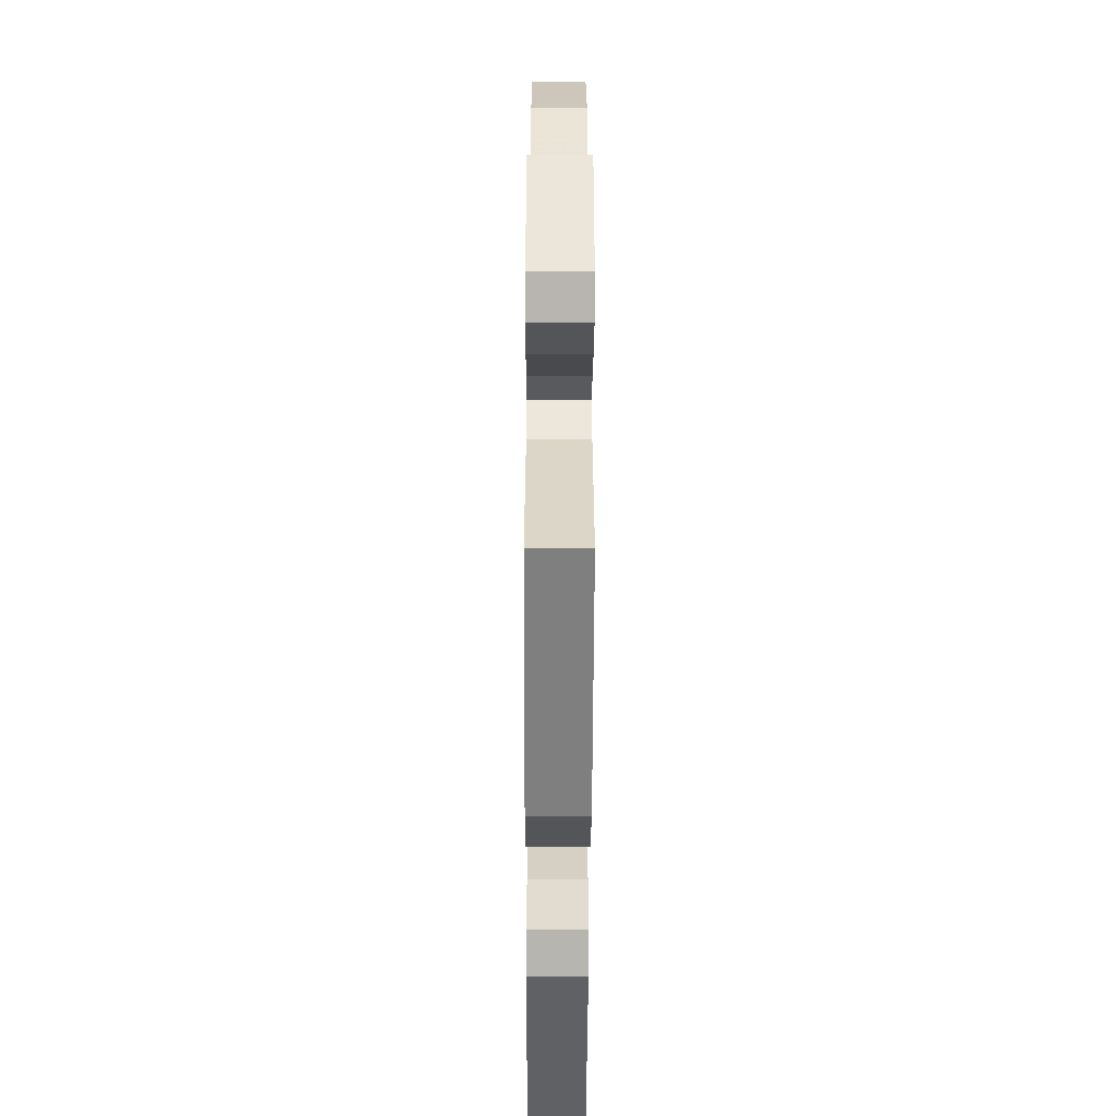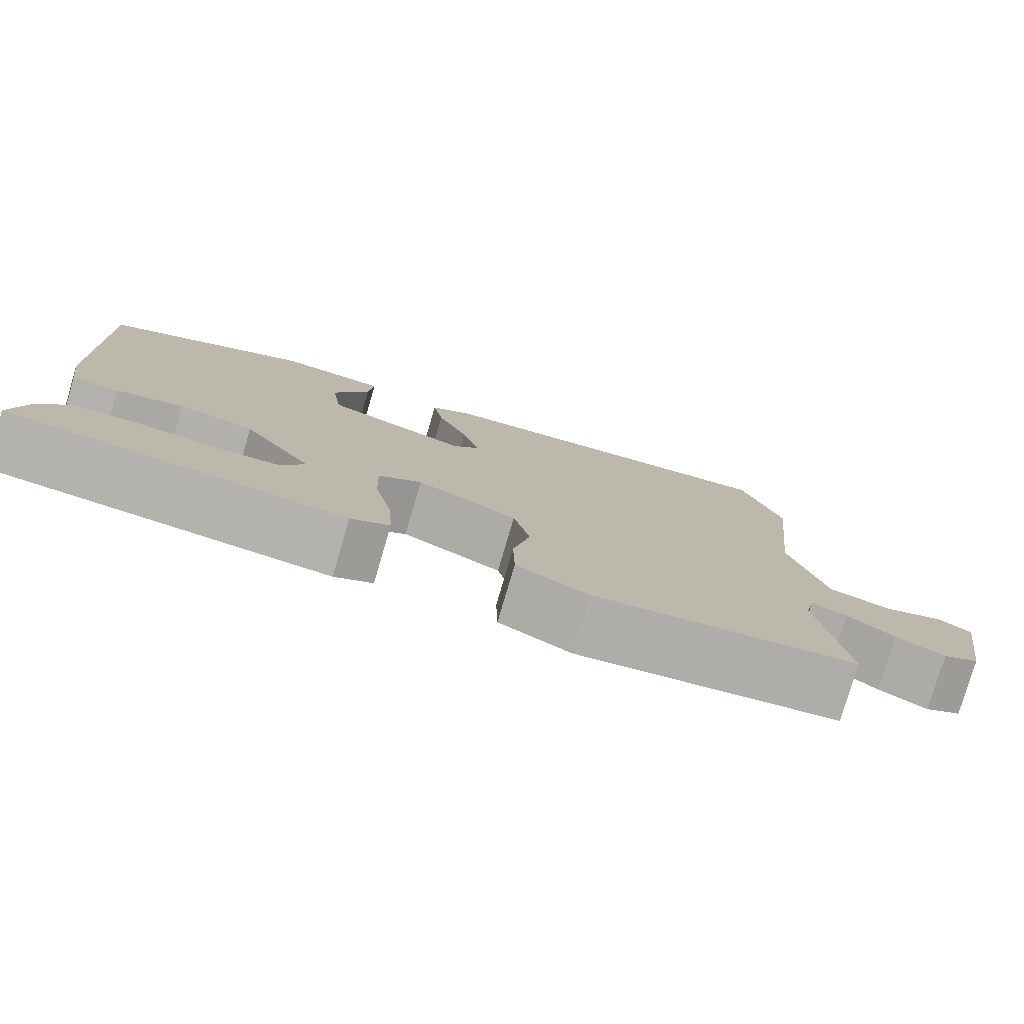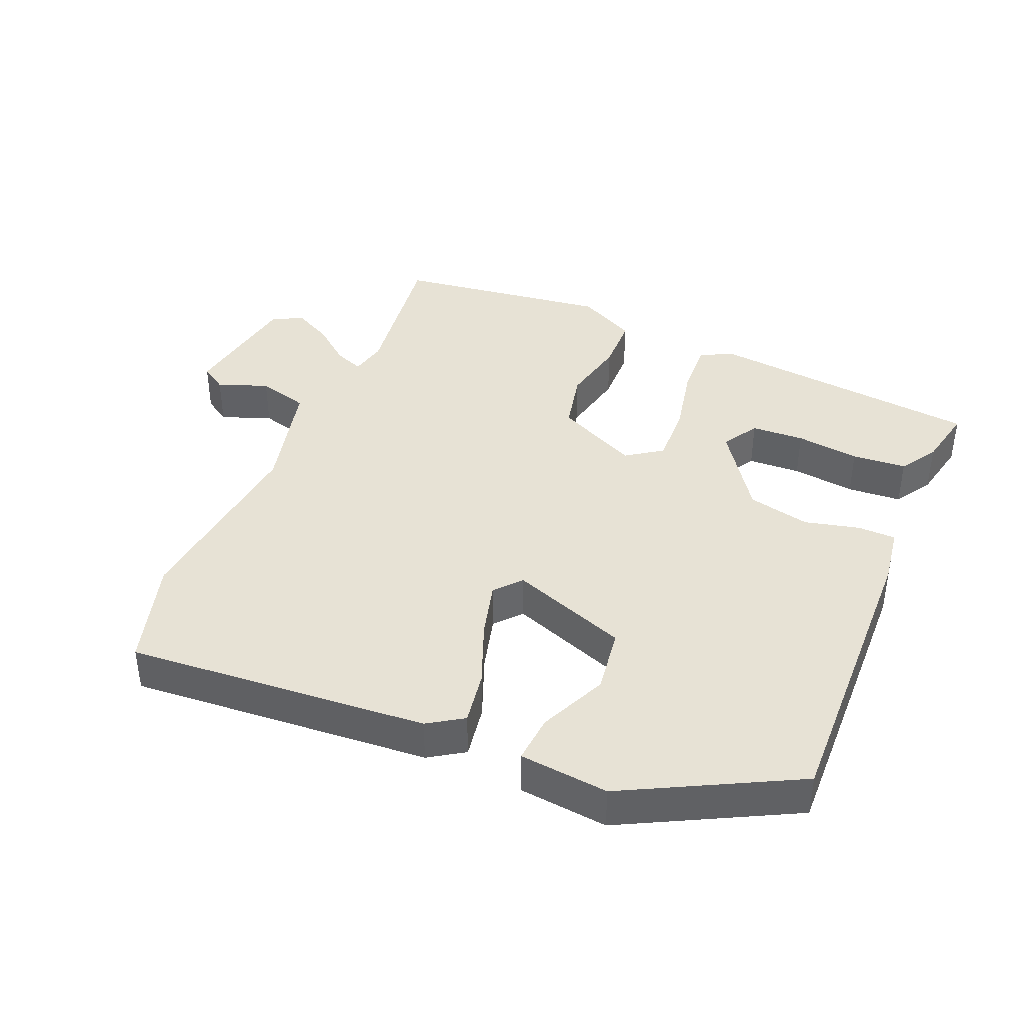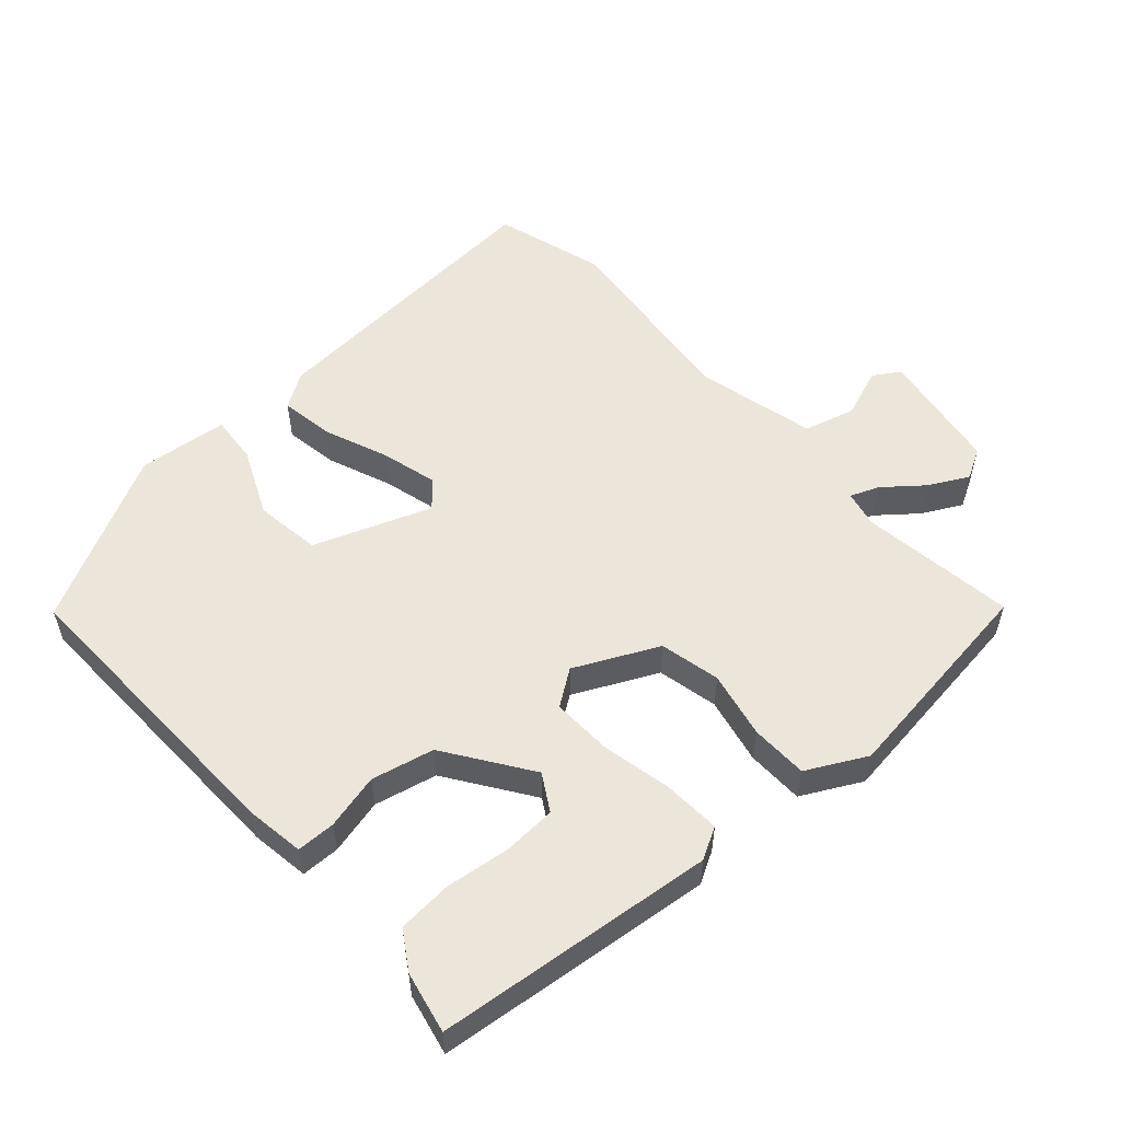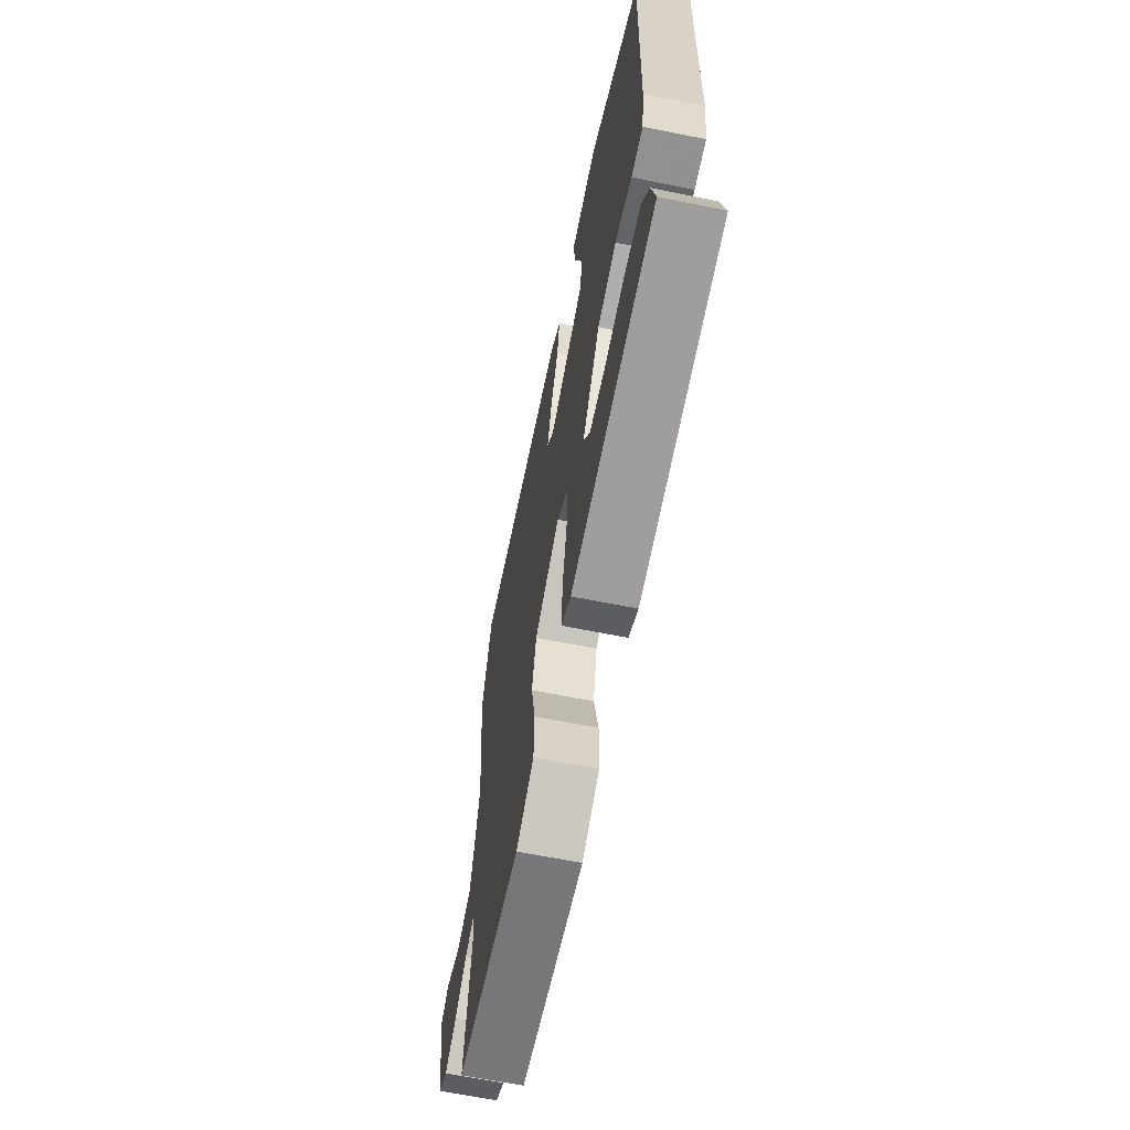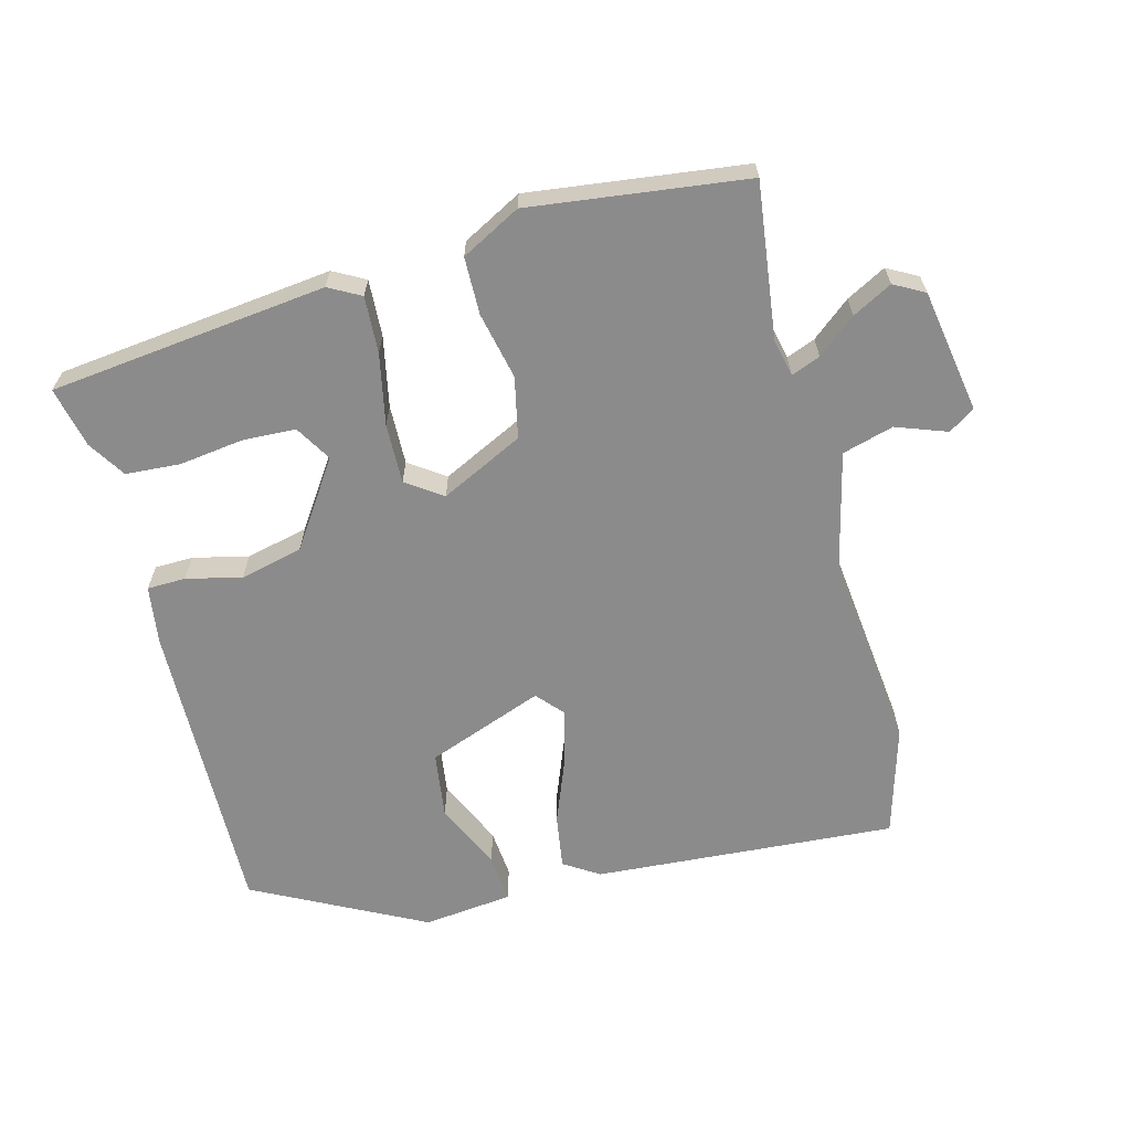
<metadata>
{"format":"obj","ext":"obj","renderer":"f3d","projection":"perspective","resolution":1024,"background":"white","views":[{"elev":-52.2,"azim":-90.2,"up":"+Z"},{"elev":-79.1,"azim":163.6,"up":"+Z"},{"elev":40.2,"azim":23.0,"up":"+Y"},{"elev":54.4,"azim":138.2,"up":"+Y"},{"elev":-64.8,"azim":78.5,"up":"+Z"},{"elev":-64.0,"azim":-164.9,"up":"+Y"}]}
</metadata>
<code>
v 0.492 0.07 -0.467
v 0.08 0.07 -0.511
v 0.033 0.07 -0.485
v 0.038 0.07 -0.401
v 0.06 0.07 -0.296
v 0.063 0.07 -0.207
v 0.01 0.07 -0.17
v -0.113 0.07 -0.229
v -0.133 0.07 -0.319
v -0.112 0.07 -0.418
v -0.114 0.07 -0.503
v -0.202 0.07 -0.549
v -0.523 0.07 -0.506
v -0.492 0.07 -0.276
v -0.504 0.07 -0.221
v -0.547 0.07 -0.238
v -0.604 0.07 -0.284
v -0.663 0.07 -0.315
v -0.708 0.07 -0.29
v -0.738 0.07 -0.106
v -0.699 0.07 -0.081
v -0.624 0.07 -0.109
v -0.548 0.07 -0.088
v -0.505 0.07 0.087
v -0.536 0.07 0.38
v -0.488 0.07 0.542
v -0.039 0.07 0.508
v 0.013 0.07 0.474
v 0 0.07 0.394
v -0.038 0.07 0.298
v -0.06 0.07 0.215
v -0.026 0.07 0.176
v 0.148 0.07 0.24
v 0.162 0.07 0.338
v 0.117 0.07 0.439
v 0.111 0.07 0.511
v 0.244 0.07 0.525
v 0.496 0.07 0.393
v 0.482 0.07 -0.056
v 0.469 0.07 -0.142
v 0.412 0.07 -0.143
v 0.33 0.07 -0.123
v 0.237 0.07 -0.144
v 0.151 0.07 -0.269
v 0.183 0.07 -0.323
v 0.262 0.07 -0.327
v 0.357 0.07 -0.315
v 0.438 0.07 -0.321
v 0.473 0.07 -0.377
v 0.492 0 -0.467
v 0.08 0 -0.511
v 0.033 0 -0.485
v 0.038 0 -0.401
v 0.06 0 -0.296
v 0.063 0 -0.207
v 0.01 0 -0.17
v -0.113 0 -0.229
v -0.133 0 -0.319
v -0.112 0 -0.418
v -0.114 0 -0.503
v -0.202 0 -0.549
v -0.523 0 -0.506
v -0.492 0 -0.276
v -0.504 0 -0.221
v -0.547 0 -0.238
v -0.604 0 -0.284
v -0.663 0 -0.315
v -0.708 0 -0.29
v -0.738 0 -0.106
v -0.699 0 -0.081
v -0.624 0 -0.109
v -0.548 0 -0.088
v -0.505 0 0.087
v -0.536 0 0.38
v -0.488 0 0.542
v -0.039 0 0.508
v 0.013 0 0.474
v 0 0 0.394
v -0.038 0 0.298
v -0.06 0 0.215
v -0.026 0 0.176
v 0.148 0 0.24
v 0.162 0 0.338
v 0.117 0 0.439
v 0.111 0 0.511
v 0.244 0 0.525
v 0.496 0 0.393
v 0.482 0 -0.056
v 0.469 0 -0.142
v 0.412 0 -0.143
v 0.33 0 -0.123
v 0.237 0 -0.144
v 0.151 0 -0.269
v 0.183 0 -0.323
v 0.262 0 -0.327
v 0.357 0 -0.315
v 0.438 0 -0.321
v 0.473 0 -0.377
f 2 3 4
f 1 2 4
f 49 1 4
f 48 49 4
f 47 48 4
f 46 47 4
f 45 46 4
f 44 45 4 5
f 43 44 5 6
f 40 41 42
f 39 40 42
f 38 39 42
f 37 38 42
f 36 37 42
f 34 35 36
f 34 36 42
f 33 34 42 43
f 28 29 30
f 27 28 30
f 26 27 30
f 25 26 30
f 24 25 30
f 23 24 30 31
f 20 21 22
f 19 20 22
f 18 19 22
f 17 18 22
f 16 17 22
f 15 16 22 23
f 12 13 14
f 11 12 14
f 10 11 14
f 9 10 14
f 8 9 14 15
f 23 31 32
f 15 23 32
f 8 15 32
f 7 8 32
f 32 33 43
f 7 32 43
f 6 7 43
f 53 52 51
f 53 51 50
f 53 50 98
f 53 98 97
f 53 97 96
f 53 96 95
f 53 95 94
f 54 53 94 93
f 55 54 93 92
f 91 90 89
f 91 89 88
f 91 88 87
f 91 87 86
f 91 86 85
f 85 84 83
f 91 85 83
f 92 91 83 82
f 79 78 77
f 79 77 76
f 79 76 75
f 79 75 74
f 79 74 73
f 80 79 73 72
f 71 70 69
f 71 69 68
f 71 68 67
f 71 67 66
f 71 66 65
f 72 71 65 64
f 63 62 61
f 63 61 60
f 63 60 59
f 63 59 58
f 64 63 58 57
f 81 80 72
f 81 72 64
f 81 64 57
f 81 57 56
f 92 82 81
f 92 81 56
f 92 56 55
f 1 50 51 2
f 2 51 52 3
f 3 52 53 4
f 4 53 54 5
f 5 54 55 6
f 6 55 56 7
f 7 56 57 8
f 8 57 58 9
f 9 58 59 10
f 10 59 60 11
f 11 60 61 12
f 12 61 62 13
f 13 62 63 14
f 14 63 64 15
f 15 64 65 16
f 16 65 66 17
f 17 66 67 18
f 18 67 68 19
f 19 68 69 20
f 20 69 70 21
f 21 70 71 22
f 22 71 72 23
f 23 72 73 24
f 24 73 74 25
f 25 74 75 26
f 26 75 76 27
f 27 76 77 28
f 28 77 78 29
f 29 78 79 30
f 30 79 80 31
f 31 80 81 32
f 32 81 82 33
f 33 82 83 34
f 34 83 84 35
f 35 84 85 36
f 36 85 86 37
f 37 86 87 38
f 38 87 88 39
f 39 88 89 40
f 40 89 90 41
f 41 90 91 42
f 42 91 92 43
f 43 92 93 44
f 44 93 94 45
f 45 94 95 46
f 46 95 96 47
f 47 96 97 48
f 48 97 98 49
f 49 98 50 1

</code>
